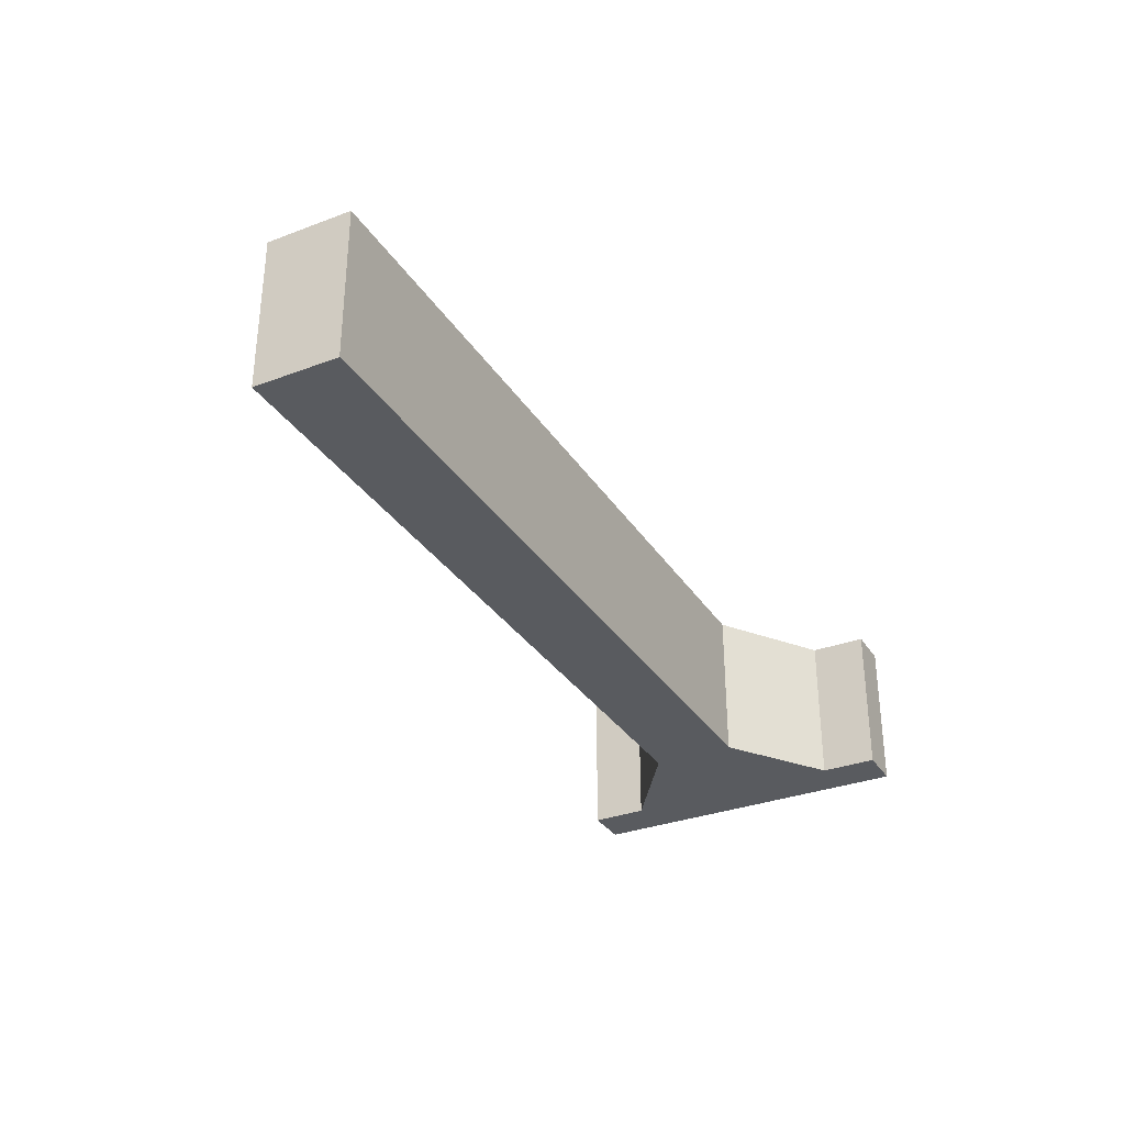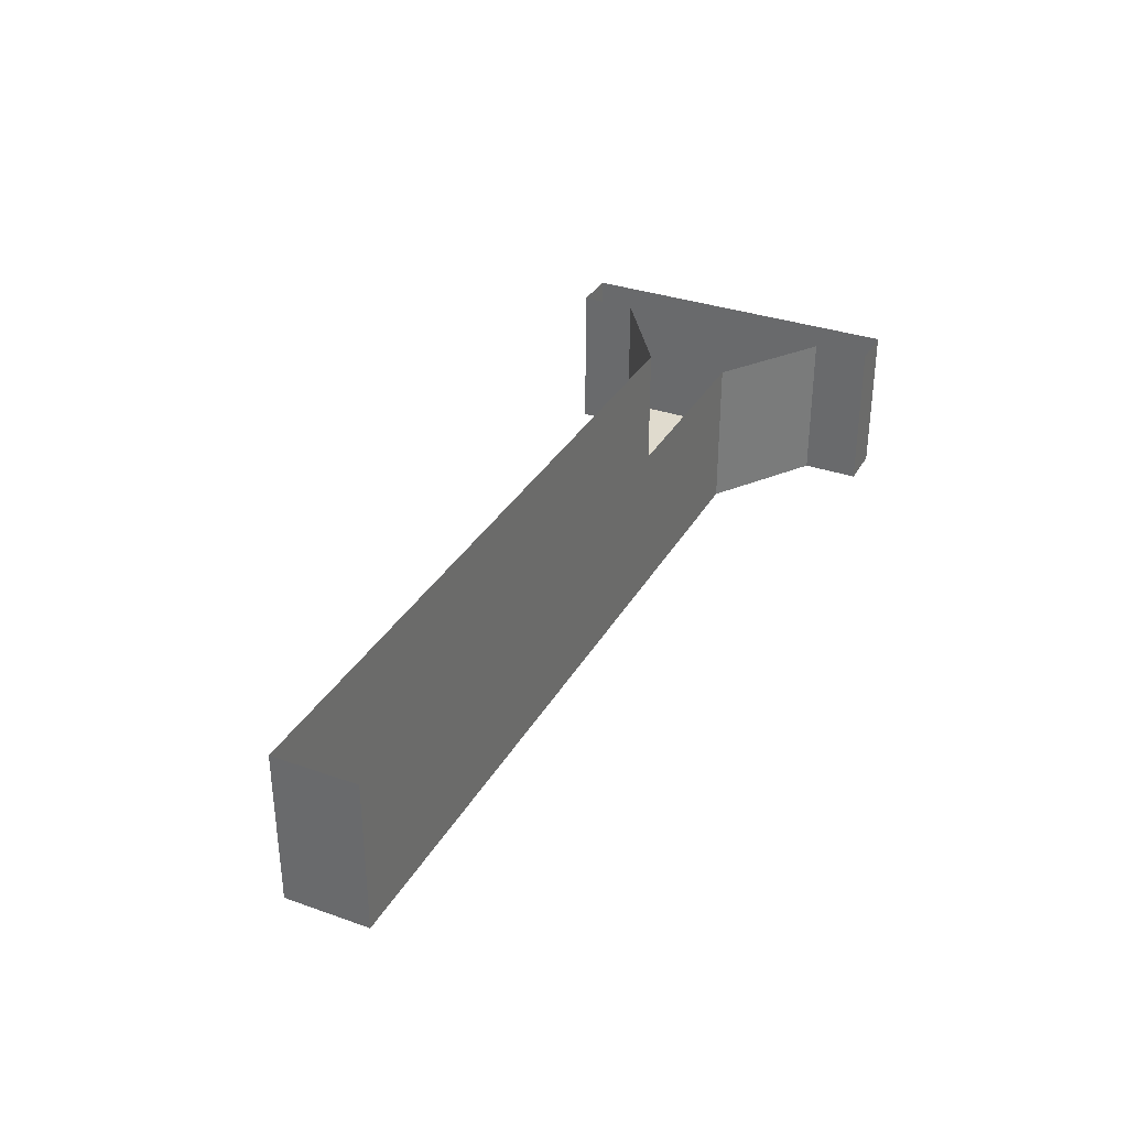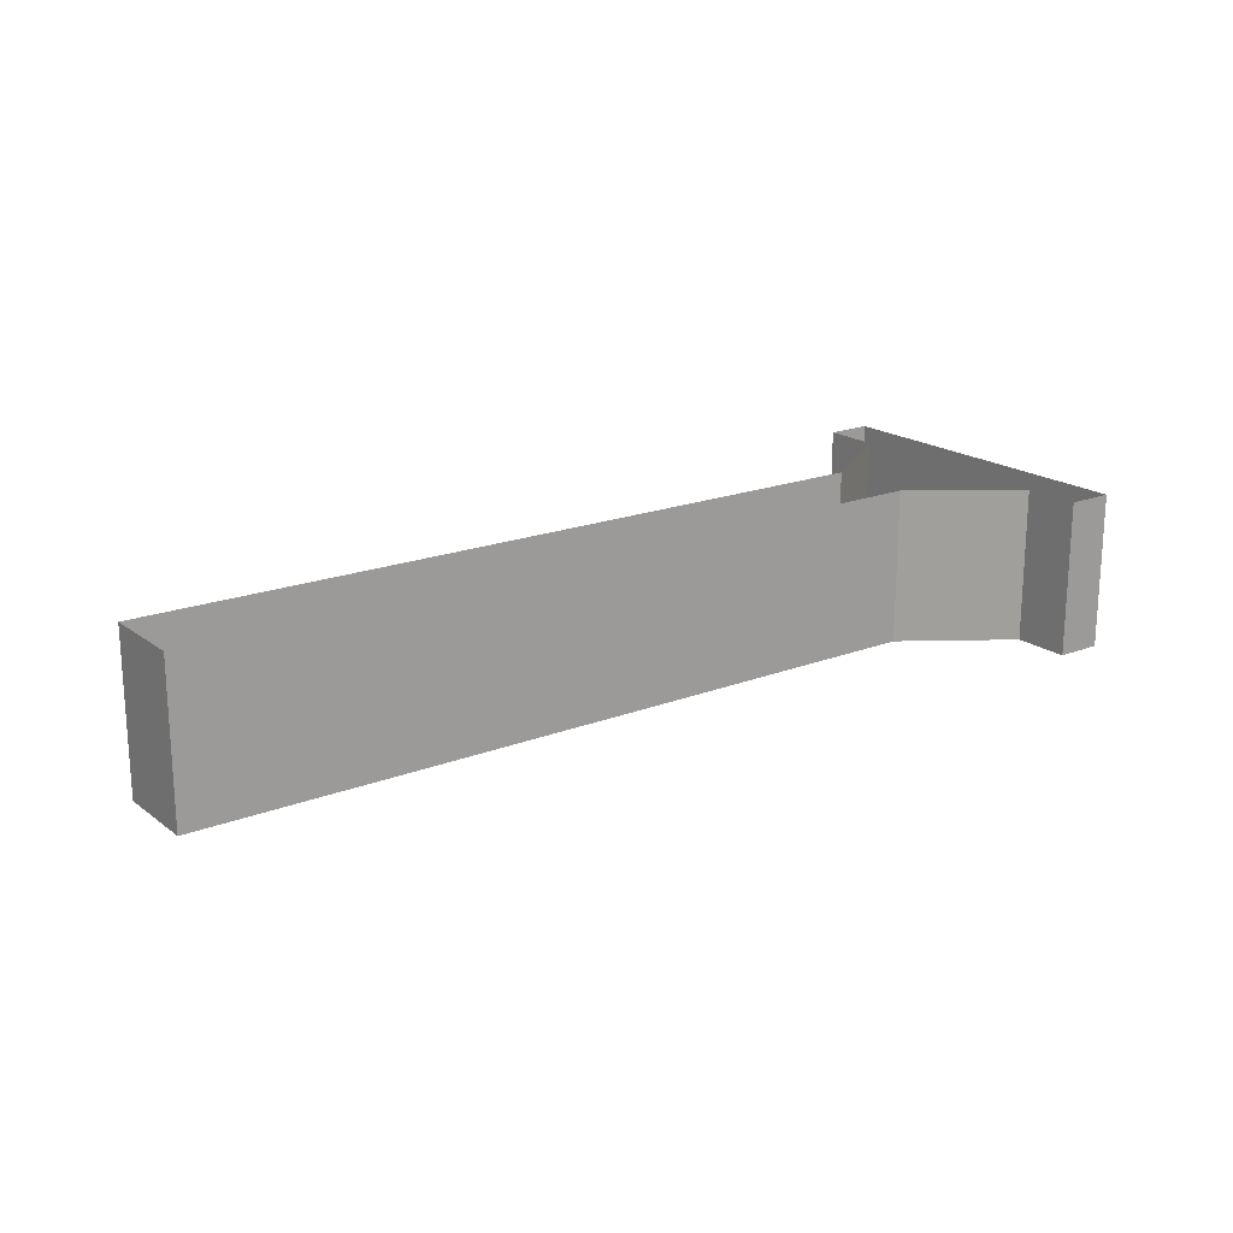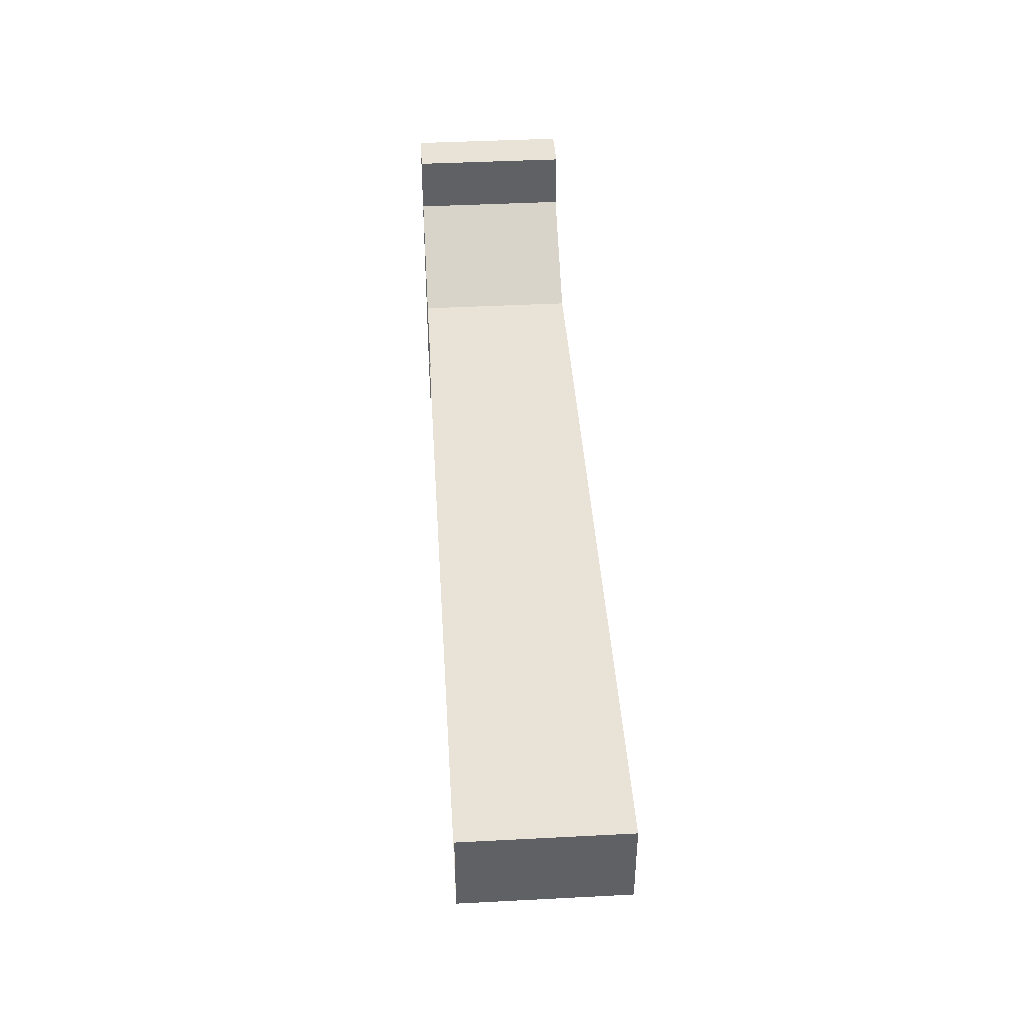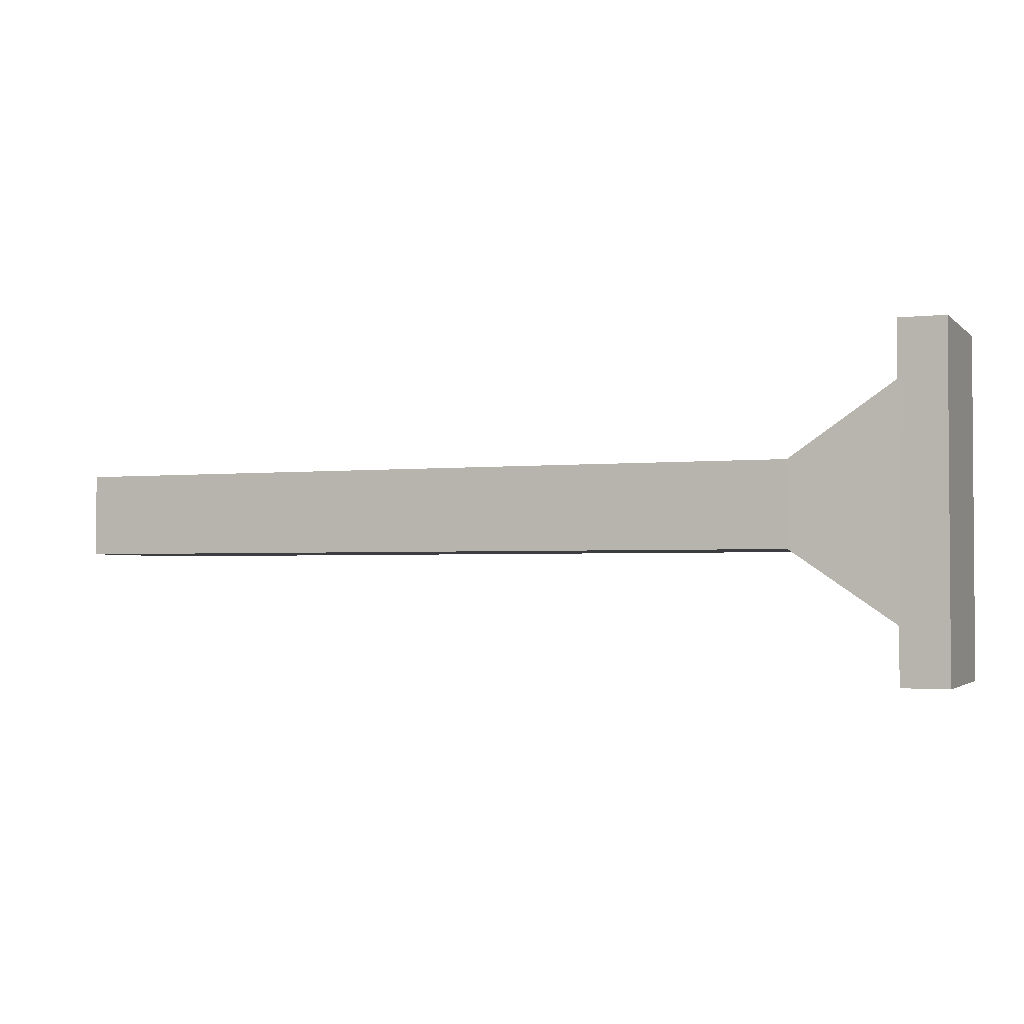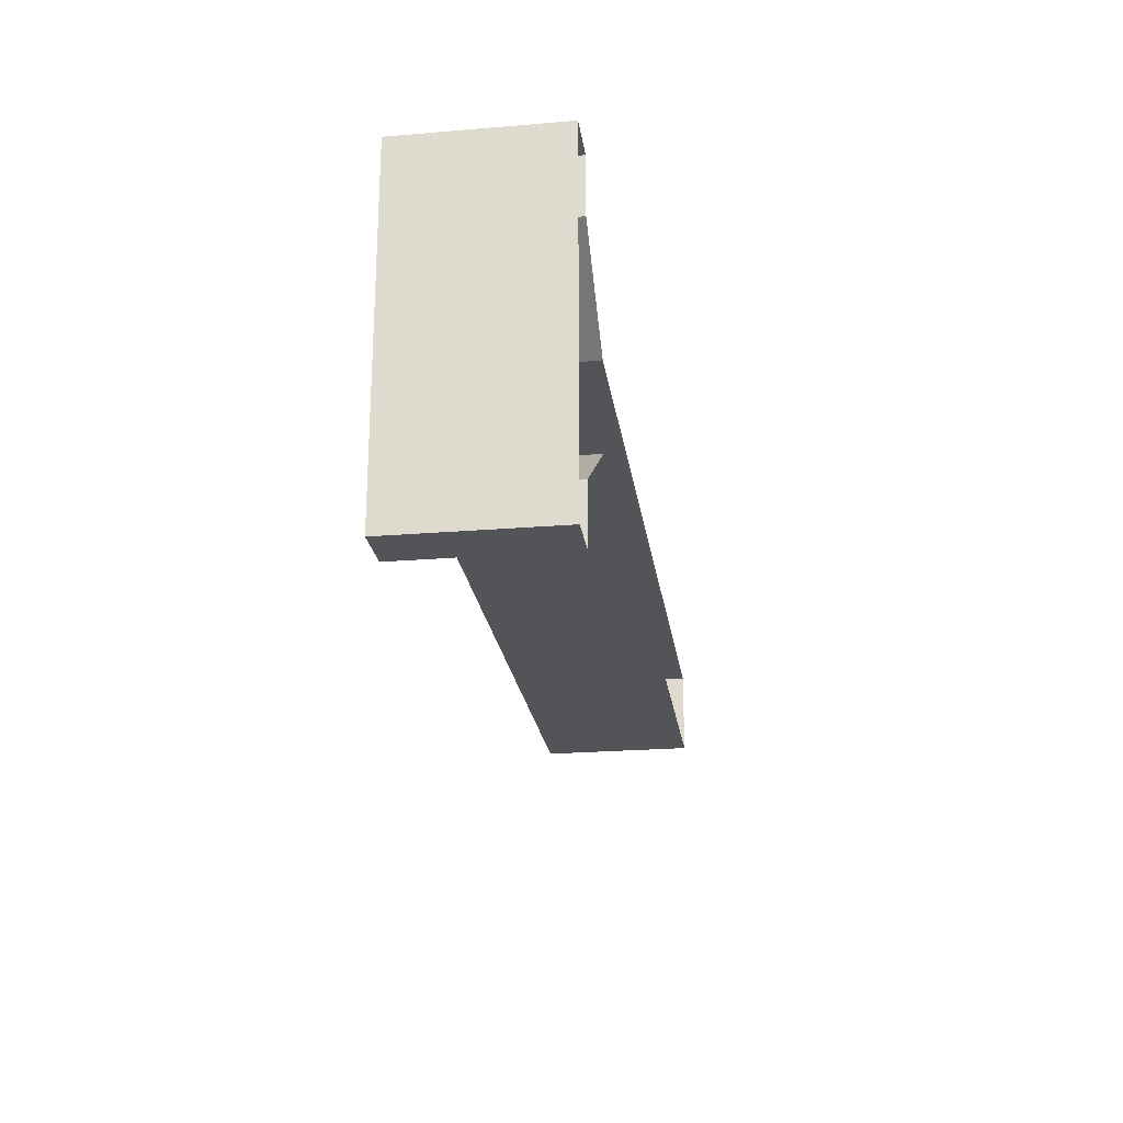
<metadata>
{"format":"obj","ext":"obj","renderer":"f3d","projection":"perspective","resolution":1024,"background":"white","views":[{"elev":-32.3,"azim":-62.3,"up":"+Y"},{"elev":33.5,"azim":-64.3,"up":"+Y"},{"elev":19.0,"azim":-36.3,"up":"+Y"},{"elev":41.7,"azim":-93.6,"up":"+Z"},{"elev":-2.3,"azim":22.0,"up":"+Z"},{"elev":-23.1,"azim":98.0,"up":"+Z"}]}
</metadata>
<code>
g Collision01
v 28.91 -0.005 4.185
v 28.91 15.34 4.185
v 39.17 15.34 11.25
v 39.17 0.03673 11.25
v -47.33 -0.005 4.185
v -47.33 15.34 4.185
v -47.33 -0.005 -4.185
v -47.33 15.34 -4.185
v 39.17 0.03673 16.88
v 39.17 15.34 16.88
v 43.76 0.03673 16.88
v 43.76 15.34 16.88
v 43.76 0.03673 11.25
v 43.76 0.03673 -11.25
v 43.76 15.34 -11.25
v 43.76 15.34 11.25
v 39.17 0.03673 -11.25
v 43.76 0.03673 -16.88
v 43.76 15.34 -16.88
v 39.17 0.03673 -16.88
v 39.17 15.34 -16.88
v 39.17 15.34 -11.25
v 28.91 15.34 -4.185
v 28.91 -0.005 -4.185
v 39.17 0.03673 -11.25
v 39.17 15.34 -11.25
v 39.17 0.03673 11.25
v 28.91 -0.005 4.185
v -47.33 15.34 -4.185
v -47.33 -0.005 -4.185
v -47.33 -0.005 4.185
f 1 2 3
f 1 3 4
f 5 2 1
f 5 6 2
f 7 6 5
f 7 8 6
f 3 9 4
f 3 10 9
f 10 11 9
f 4 9 11
f 10 12 11
f 4 11 13
f 13 11 12
f 4 13 14
f 13 15 14
f 13 16 15
f 13 12 16
f 4 14 17
f 15 18 14
f 15 19 18
f 20 18 19
f 14 18 20
f 14 20 17
f 20 19 21
f 17 20 21
f 17 21 22
f 23 24 25
f 23 25 26
f 24 27 25
f 24 28 27
f 29 24 23
f 29 30 24
f 30 28 24
f 30 31 28

</code>
